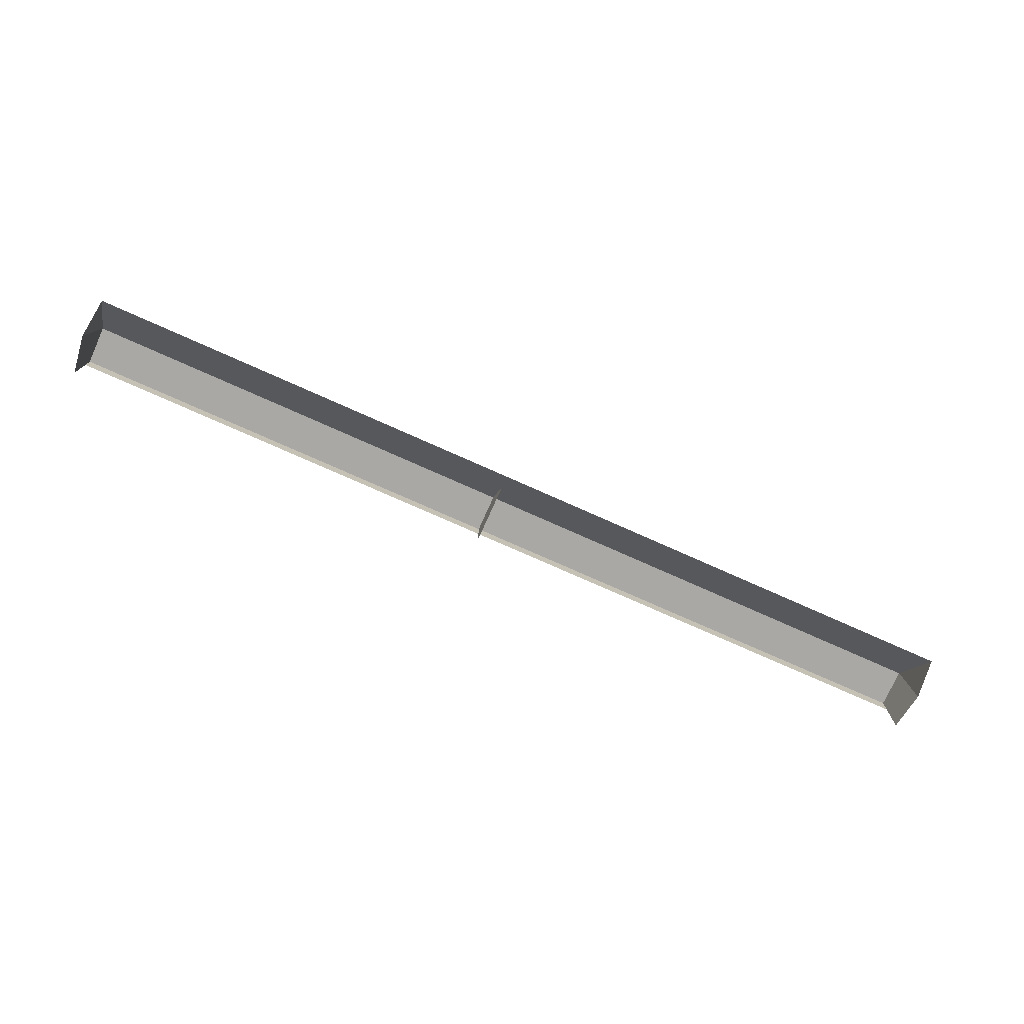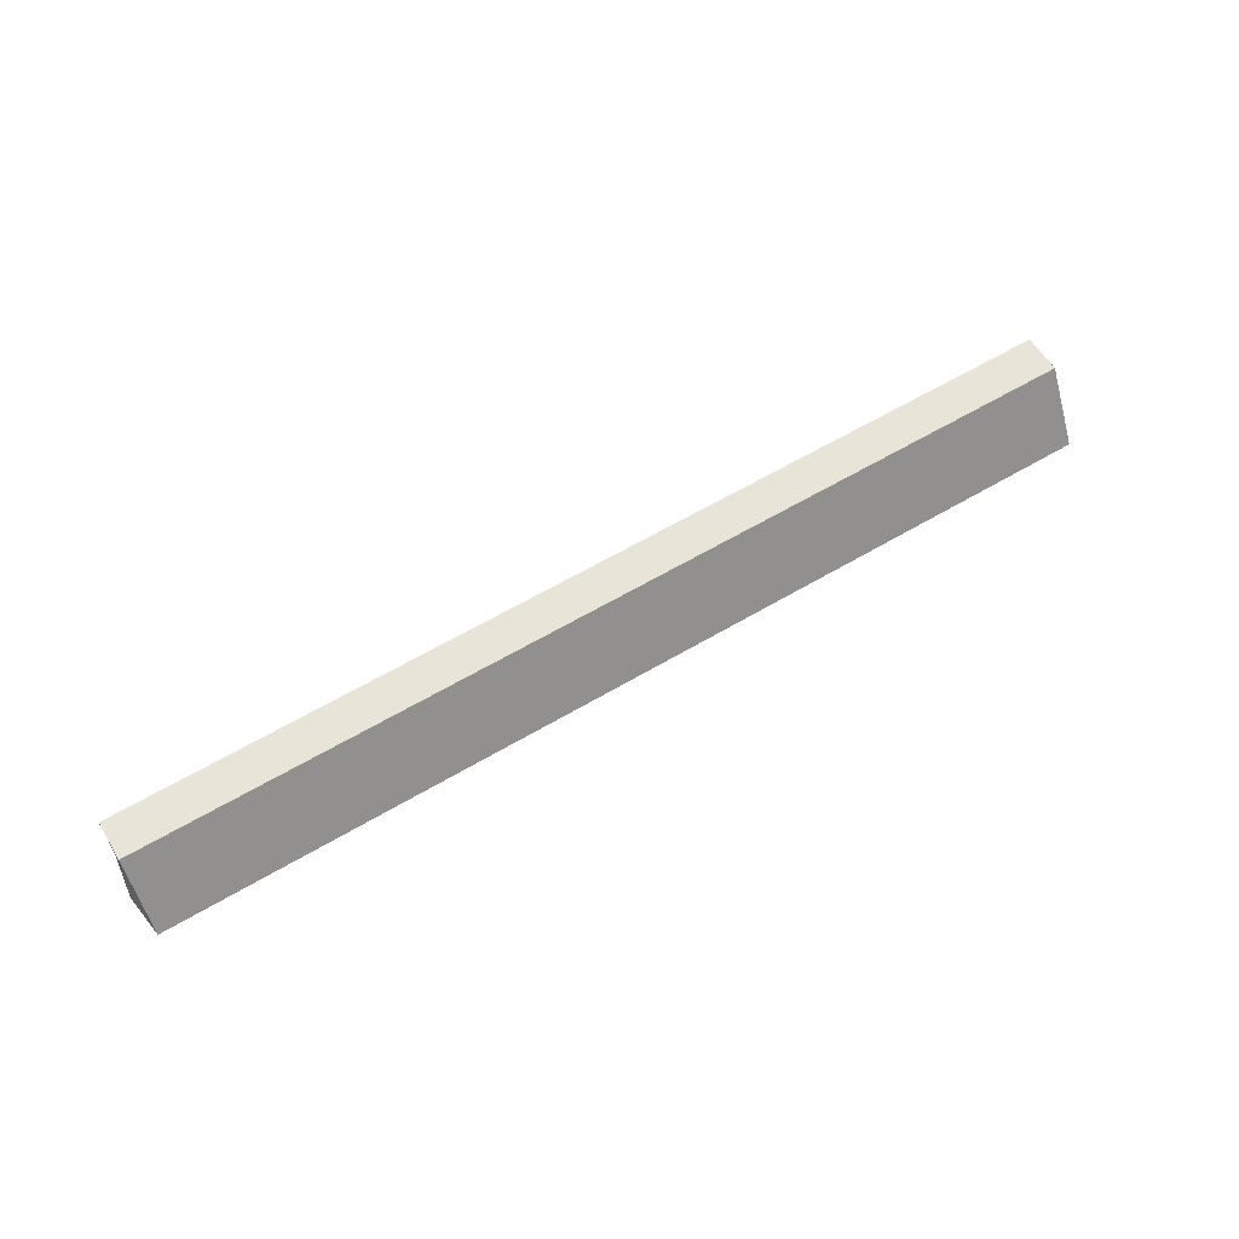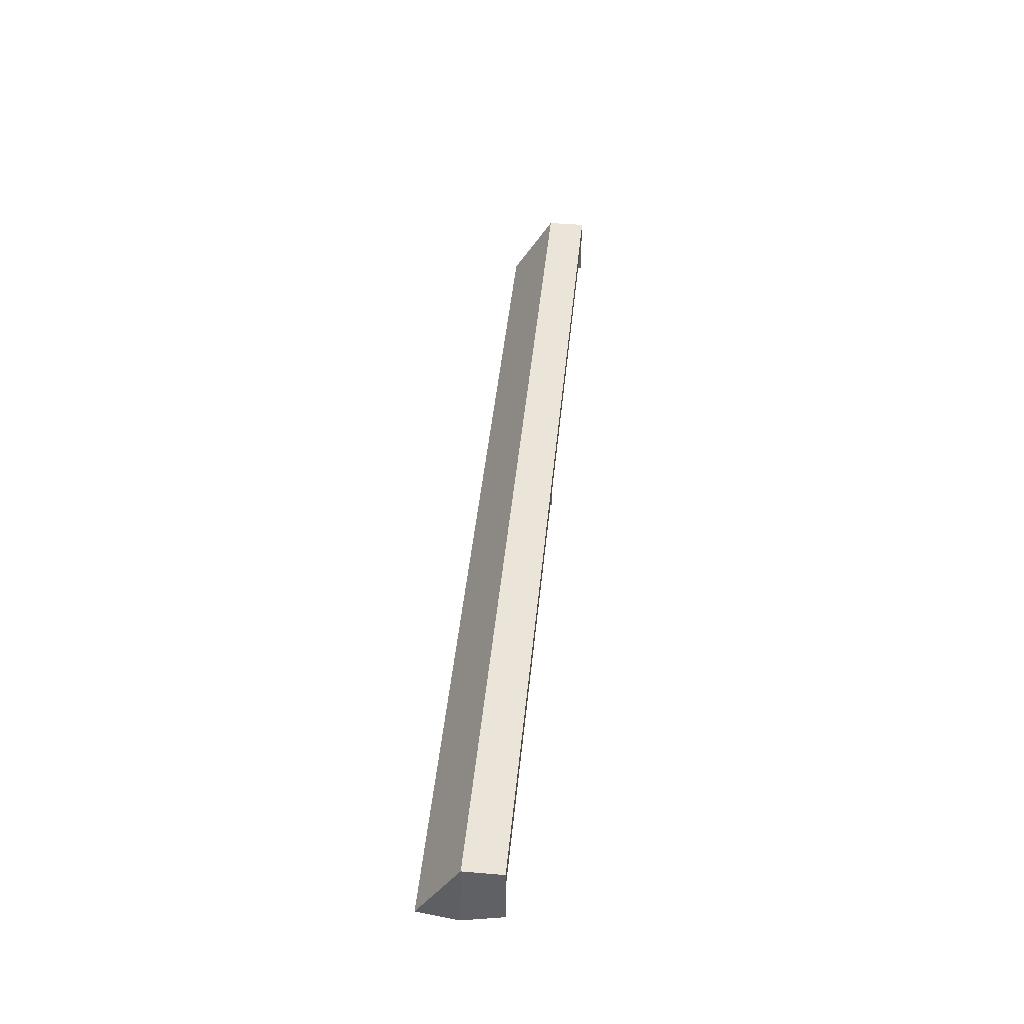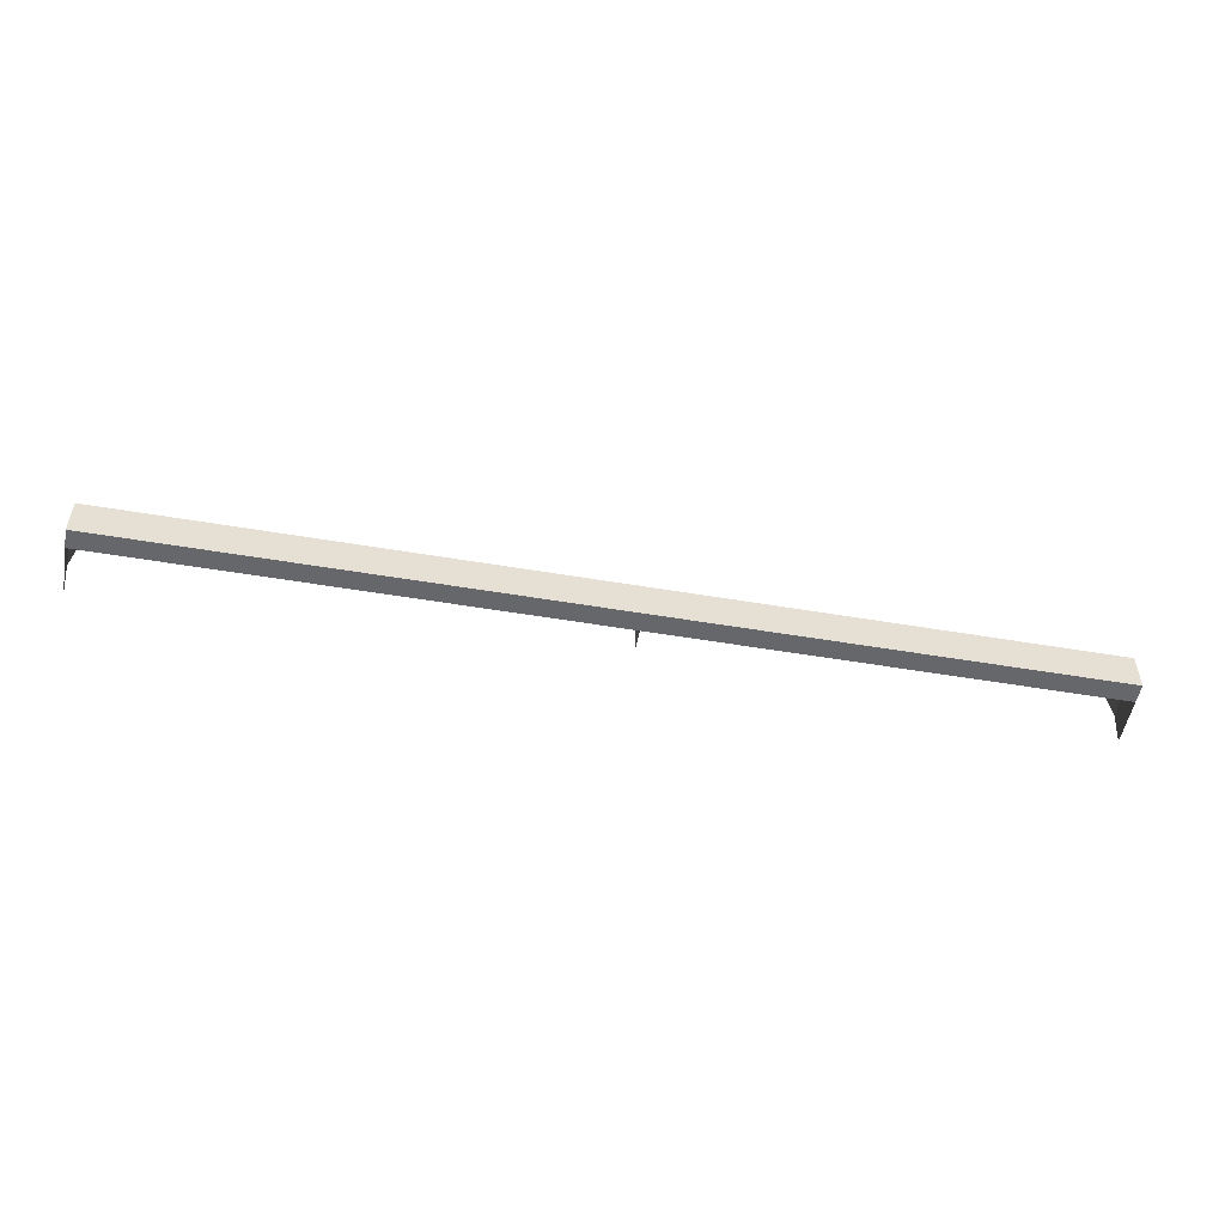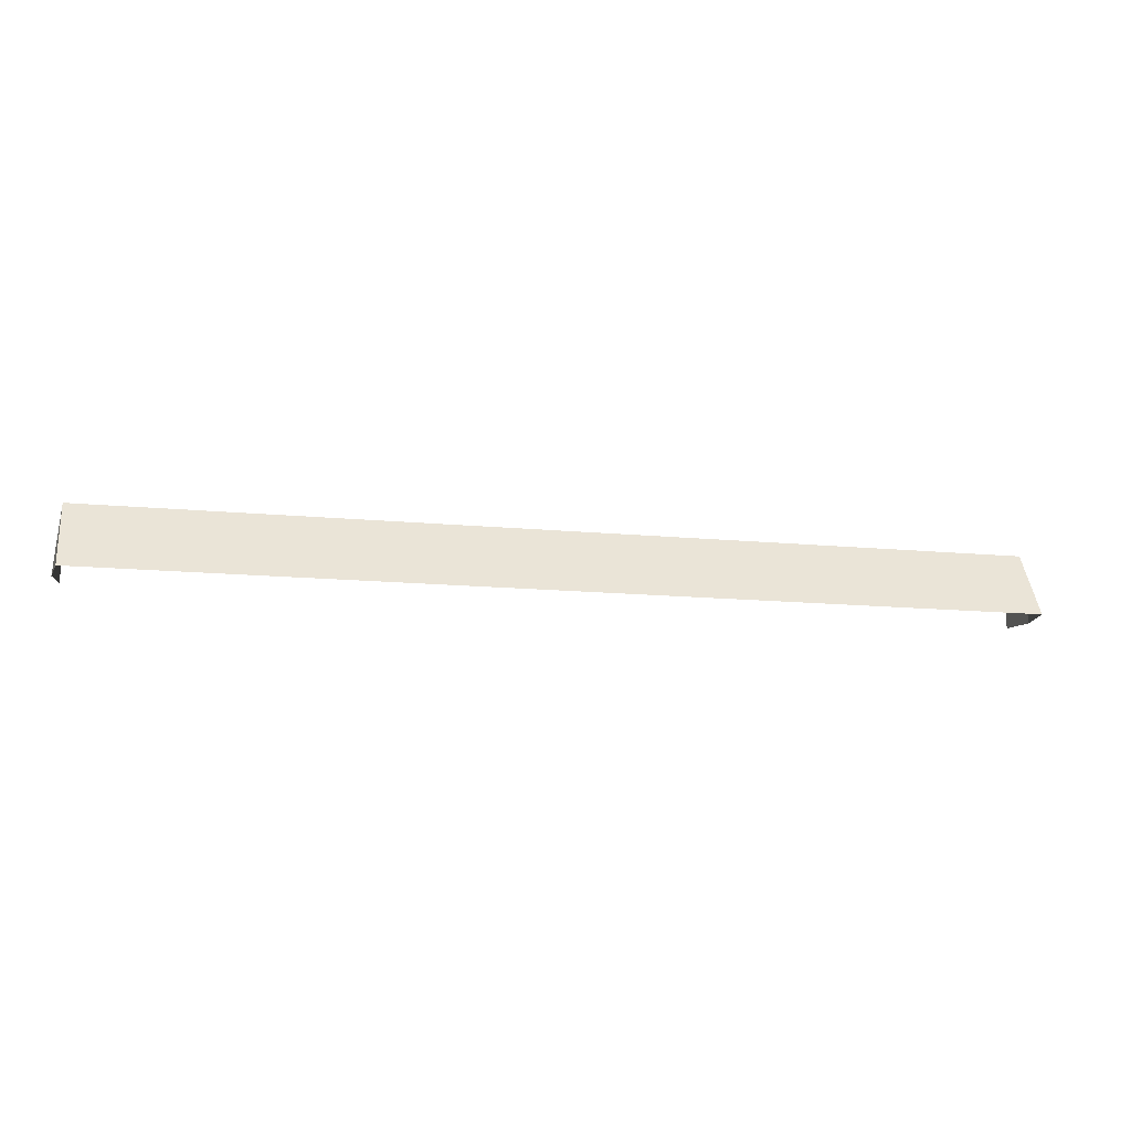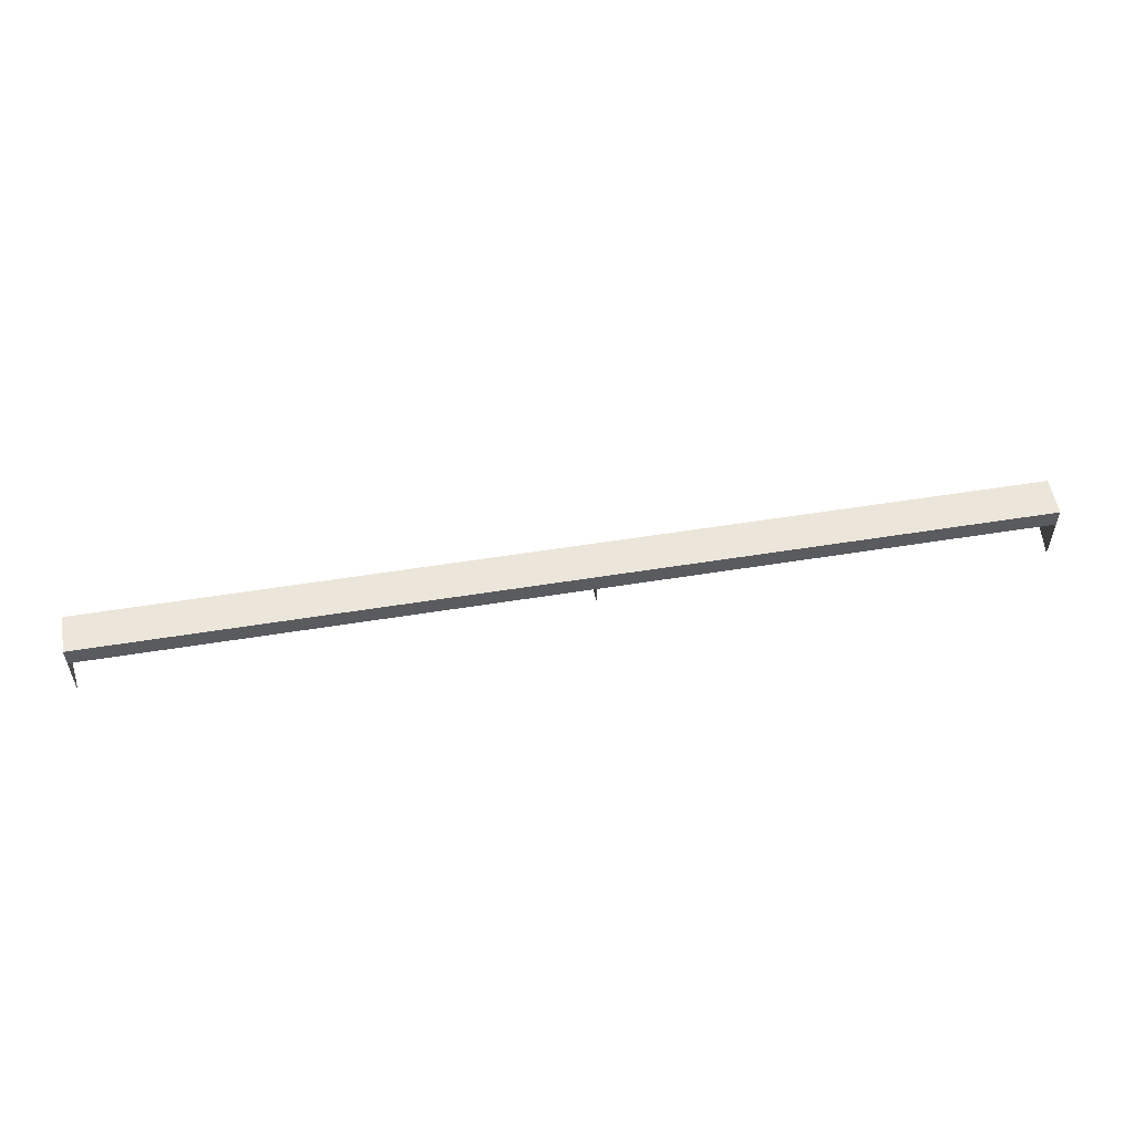
<metadata>
{"format":"obj","ext":"obj","renderer":"f3d","projection":"perspective","resolution":1024,"background":"white","views":[{"elev":-75.2,"azim":155.9,"up":"+Z"},{"elev":60.0,"azim":148.6,"up":"+Z"},{"elev":45.2,"azim":-84.4,"up":"+Z"},{"elev":-52.1,"azim":-10.4,"up":"+Y"},{"elev":-14.4,"azim":168.1,"up":"+Z"},{"elev":54.6,"azim":-9.7,"up":"+Z"}]}
</metadata>
<code>
o Plane
v -2.158 1.92 -2.446
v -0.5657 1.92 -2.446
v -2.158 1.848 -2.328
v -0.5657 1.848 -2.328
v -2.167 1.85 -2.446
v -0.5564 1.85 -2.446
v -2.158 1.782 -2.328
v -0.5657 1.782 -2.328
v -2.158 1.782 -2.441
v -0.5655 1.782 -2.441
v -2.158 1.782 -2.361
v -0.5657 1.782 -2.361
v -1.326 1.848 -2.328
v -1.326 1.782 -2.328
v -1.326 1.889 -2.398
v -1.326 1.782 -2.398
f 1 2 4 3
f 1 3 5
f 4 2 6
f 8 7 3 4
f 9 5 3 7
f 10 8 4 6
f 8 12 11 7
f 14 13 15 16

</code>
